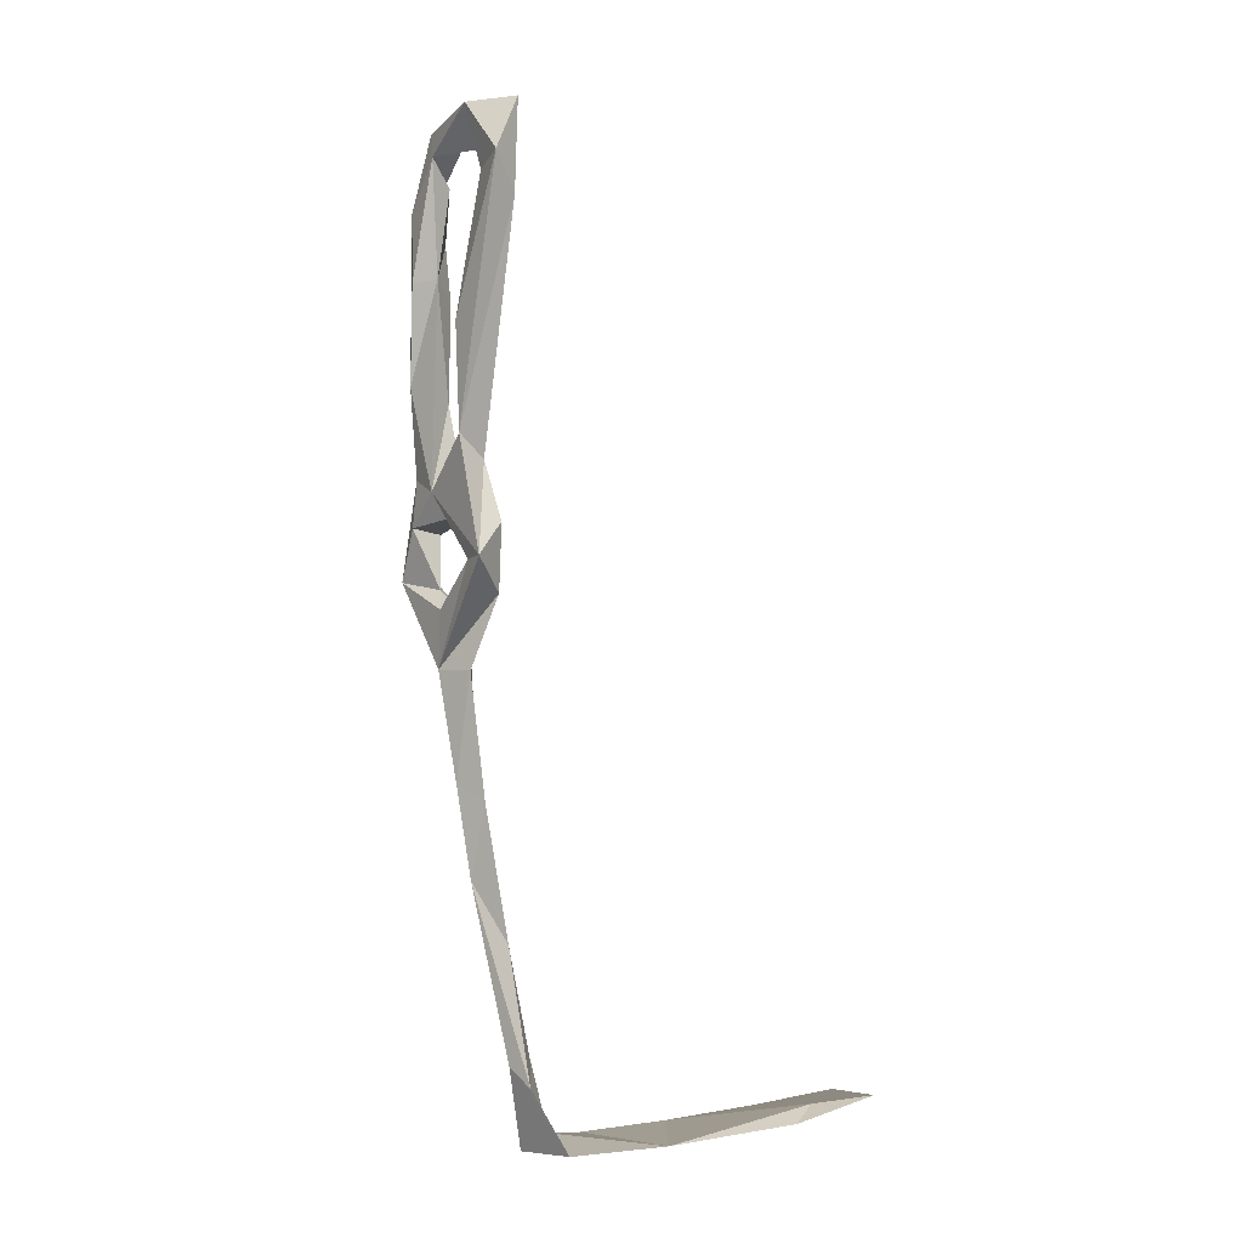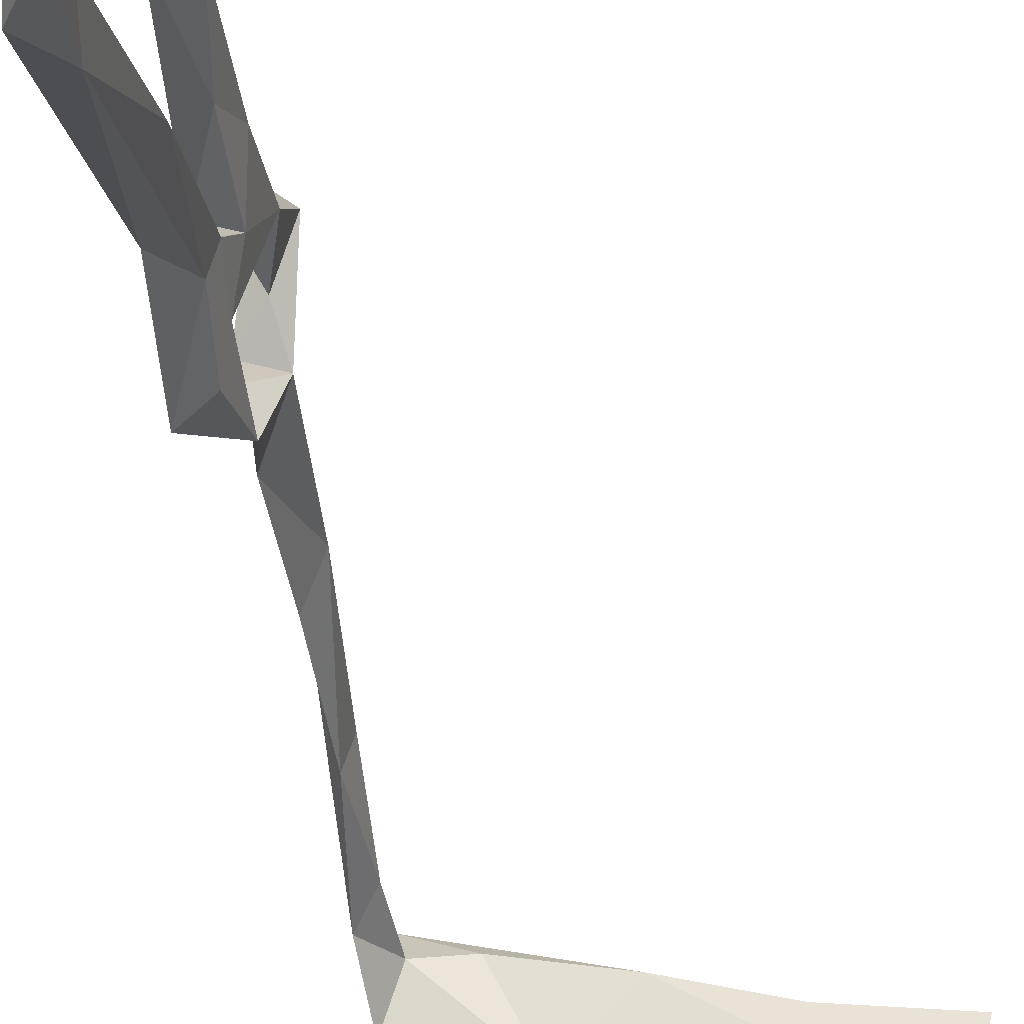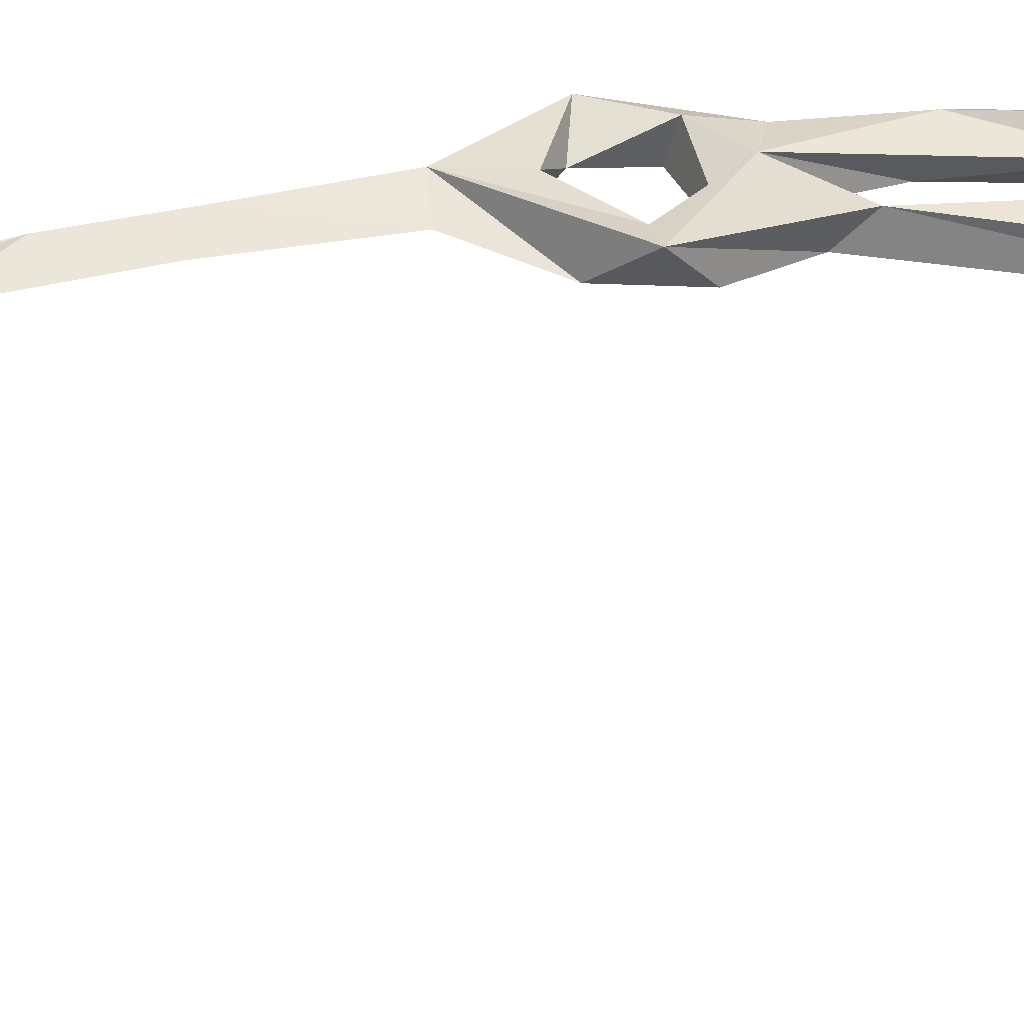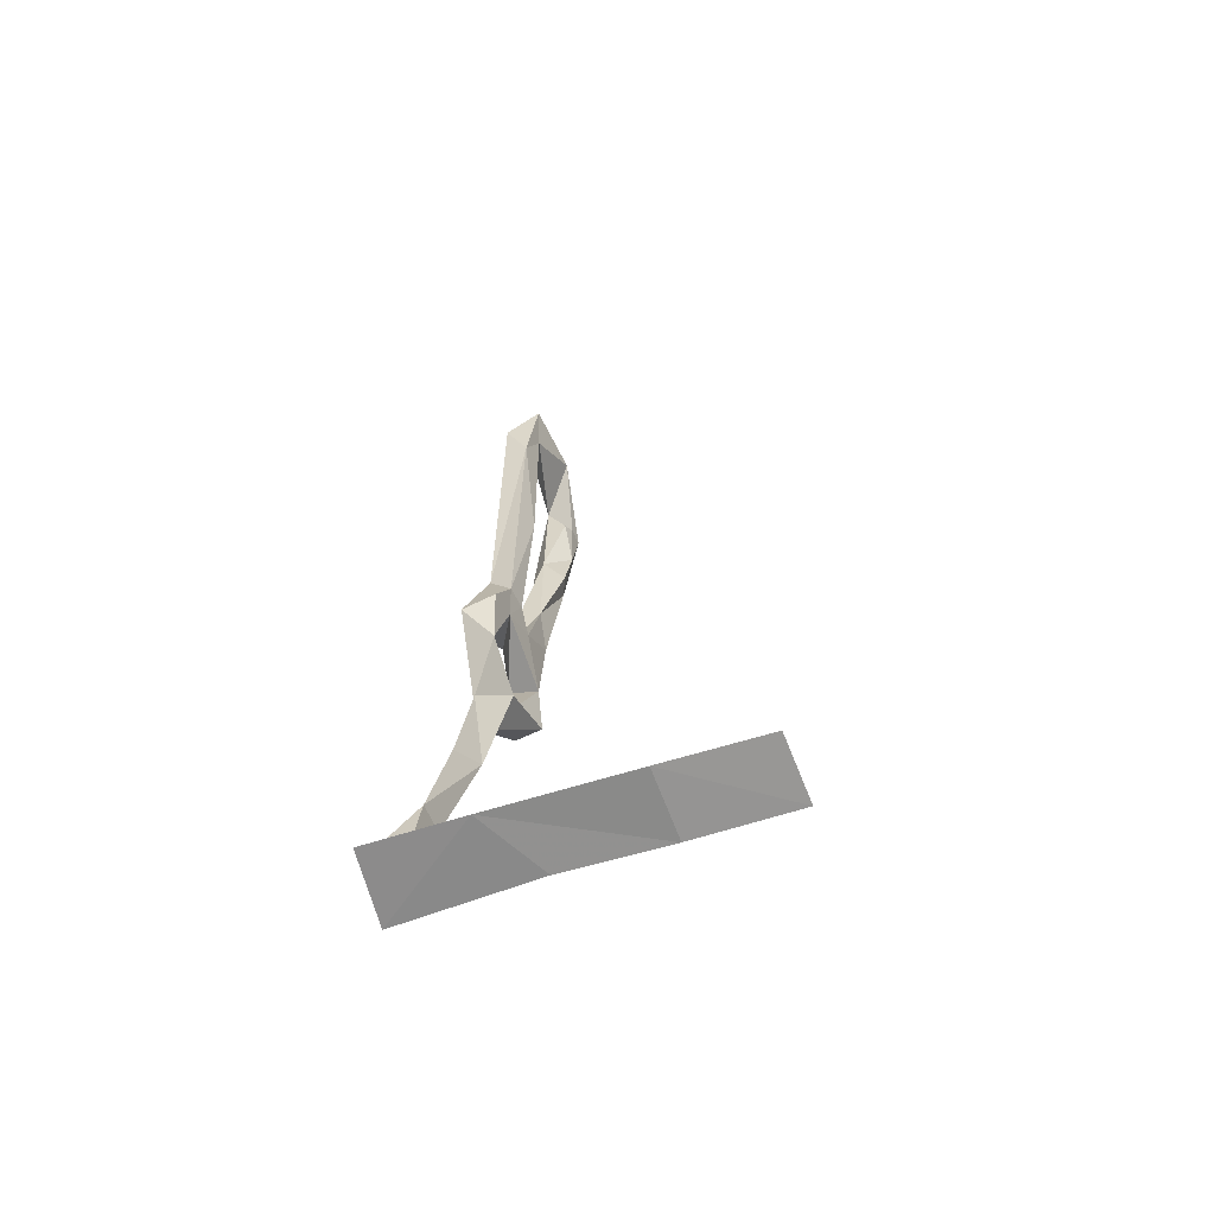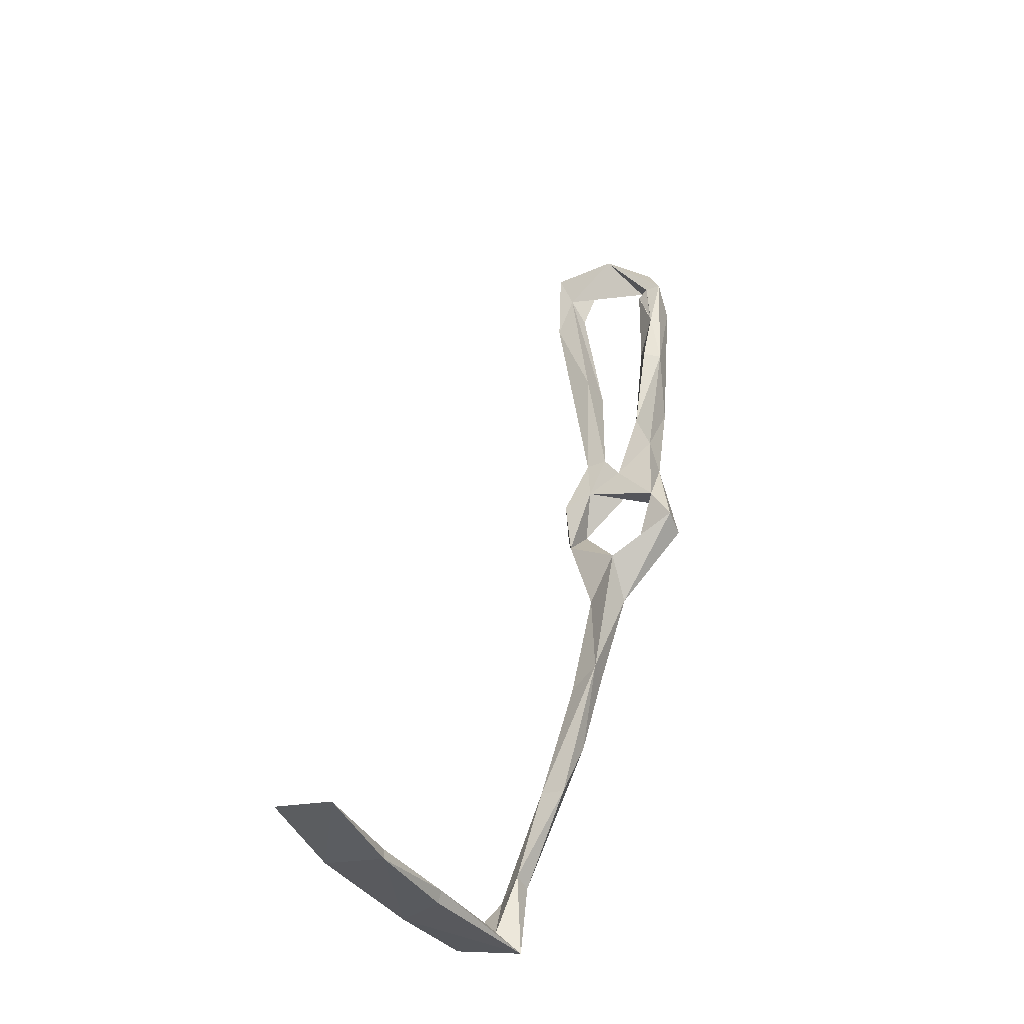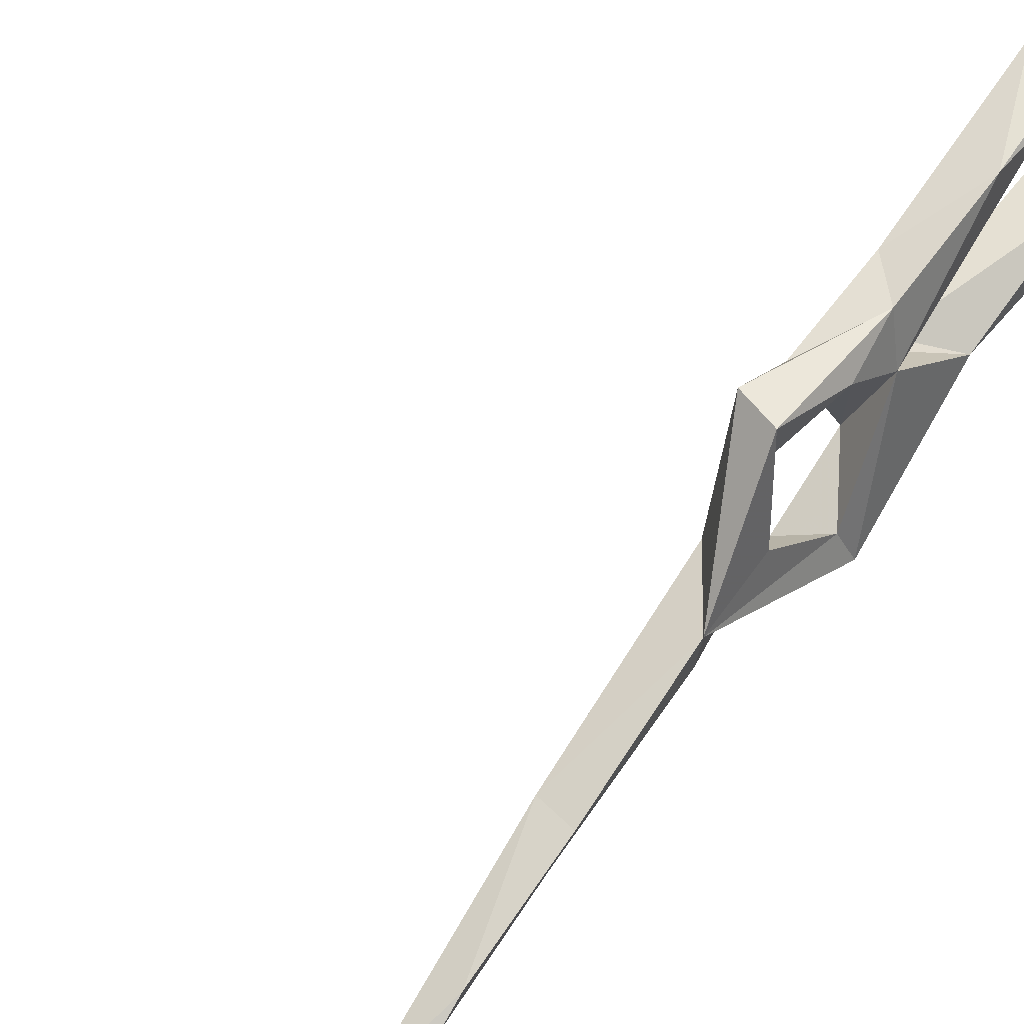
<metadata>
{"format":"obj","ext":"obj","renderer":"f3d","projection":"perspective","resolution":1024,"background":"white","views":[{"elev":9.2,"azim":136.0,"up":"+Y"},{"elev":-25.5,"azim":-167.8,"up":"+Z"},{"elev":-44.2,"azim":91.1,"up":"+Z"},{"elev":-55.5,"azim":-168.4,"up":"+Y"},{"elev":-41.9,"azim":-72.1,"up":"+Y"},{"elev":57.9,"azim":40.1,"up":"+Z"}]}
</metadata>
<code>
v 89.94 -16.18 -327.3
v 85.14 9.93 -315.4
v 85.33 -12.19 -321.8
v 83.53 8.445 -309.3
v 72.12 117.3 -282.7
v 73.25 100.2 -288.7
v 71.34 106.8 -279.2
v 72.44 89.58 -280
v 75.48 96.86 -297.6
v 74.12 106.4 -292.6
v 69.74 179.8 -302.7
v 65.69 178.1 -286.7
v 70.13 170.1 -299.3
v 66.32 163.1 -275.9
v 72.24 168.4 -278.6
v 72.11 160.4 -304.2
v 72.53 143.3 -280.1
v 67.64 161.9 -278.5
v 67.44 138.1 -278.2
v 66.31 150.2 -275.3
v 65.51 162.7 -272
v 76.93 80.11 -303.9
v 77.03 95.01 -305
v 82.61 87.43 -300.9
v 84.32 88.94 -306.4
v 75.05 73 -292
v 81.54 64.13 -300
v 83.26 37.94 -306.3
v 78.95 41.16 -298.9
v 85.86 21.33 -304.6
v 72.43 81.2 -275.3
v 76.58 78.64 -284.7
v 85.37 -26.6 -327.3
v 75.51 107 -297.9
v 71.2 136 -295.9
v 81.01 112.8 -296.7
v 81.75 75.79 -290.8
v 82.93 63.41 -291.4
v 68.67 136.7 -273.9
v 89.3 -27.36 -338
v 88 -31.34 -321.9
v 66.85 -30.01 -343.3
v 89.92 -13.24 -320.8
v 55.68 -34.11 -330.8
v 9.439 -34.74 -337.4
v 32.25 -35.54 -334.7
v 33.02 -32.81 -334.9
v 34.82 -32.43 -349.4
v 12.18 -31.5 -351.7
v 54.35 -31.84 -329.6
v 79.9 99.77 -286.2
v 74.37 178.8 -291.6
v 77.22 169.1 -304.5
v 74.91 165.3 -297.1
v 70.11 173.1 -275.7
v 72.31 156.8 -271.6
v 79.17 135.4 -293.7
v 84.7 40.6 -298.9
v 76.5 120.8 -275.5
v 77.46 101.3 -278.3
v 79.67 91.53 -279.5
v 75.98 142.4 -275.9
v 78.88 79.43 -274.7
v 75.74 -29.39 -326.3
v 26.38 -31.19 -346
v 66.45 151.3 -275.5
f 21 56 55
f 8 31 60
f 9 24 51
f 32 63 37
f 8 61 32
f 17 59 51
f 15 62 17
f 5 51 6
f 2 28 30
f 42 48 65
f 23 34 25
f 46 50 47
f 33 42 64
f 47 50 65
f 26 27 29
f 6 8 7
f 42 50 64
f 51 60 61
f 12 21 55
f 9 10 34
f 5 19 17
f 51 59 60
f 13 57 54
f 19 39 20
f 2 3 4
f 11 13 12
f 9 51 61
f 12 15 14
f 5 39 19
f 8 9 61
f 14 15 18
f 11 16 13
f 22 27 26
f 11 52 53
f 22 26 24
f 48 49 65
f 45 48 46
f 13 54 52
f 45 49 48
f 31 63 60
f 44 50 46
f 10 35 34
f 18 20 66
f 52 54 53
f 12 13 15
f 15 17 18
f 45 46 47
f 14 66 17
f 6 9 8
f 1 30 43
f 22 25 38
f 13 16 35
f 7 8 60
f 20 39 21
f 45 65 49
f 29 30 58
f 11 12 52
f 1 40 33
f 4 30 29
f 17 19 20
f 6 36 10
f 20 21 66
f 1 2 30
f 24 26 37
f 9 22 24
f 17 66 21
f 6 10 9
f 17 20 18
f 16 53 36
f 42 44 46
f 11 53 16
f 40 41 42
f 14 18 66
f 17 21 20
f 5 17 51
f 12 55 52
f 1 43 40
f 53 54 57
f 15 55 56
f 36 53 57
f 1 3 2
f 2 4 29
f 15 52 55
f 27 28 29
f 3 41 43
f 22 23 25
f 26 31 32
f 6 51 36
f 16 34 35
f 13 35 57
f 14 20 21
f 3 43 4
f 41 44 42
f 5 6 7
f 33 40 42
f 13 52 15
f 5 7 39
f 15 56 62
f 10 57 35
f 9 23 22
f 7 59 39
f 9 34 23
f 26 32 37
f 45 47 65
f 12 14 21
f 27 58 28
f 16 36 34
f 37 63 38
f 1 33 3
f 22 38 27
f 8 32 31
f 25 36 51
f 10 36 57
f 25 34 36
f 24 38 25
f 56 59 62
f 60 63 61
f 14 17 20
f 32 61 63
f 2 29 28
f 24 25 51
f 24 37 38
f 27 38 58
f 17 62 59
f 26 38 31
f 31 38 63
f 28 58 30
f 7 60 59
f 39 59 56
f 4 43 30
f 41 64 50
f 29 58 38
f 42 46 48
f 26 29 38
f 21 39 56
f 41 50 44
f 3 33 41
f 40 43 41
f 33 64 41
f 42 65 50

</code>
